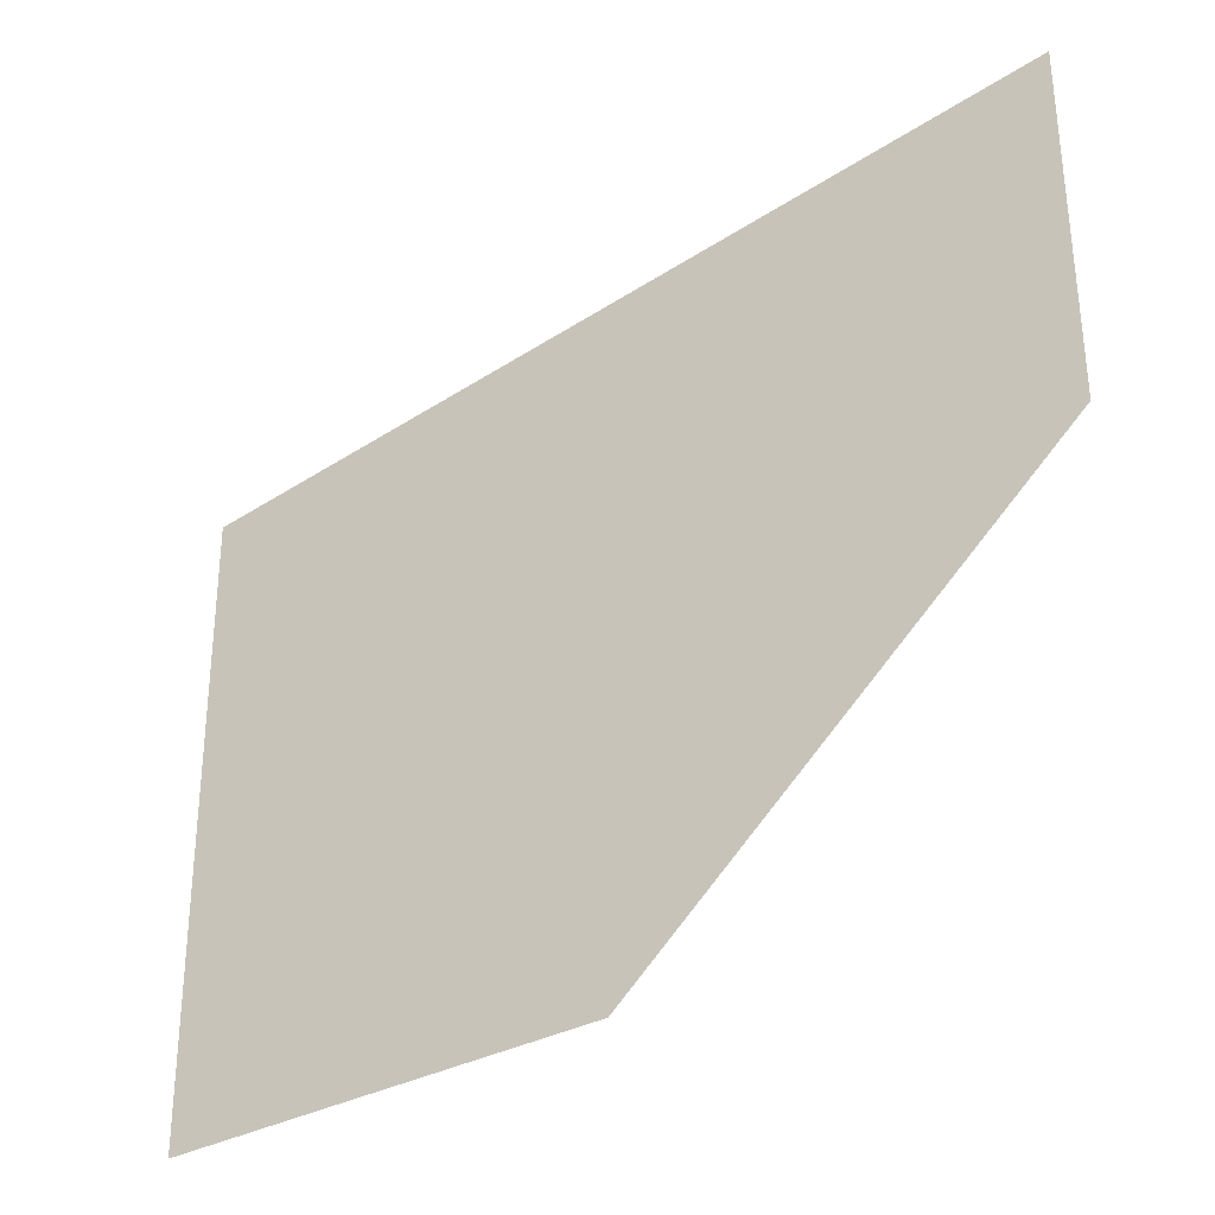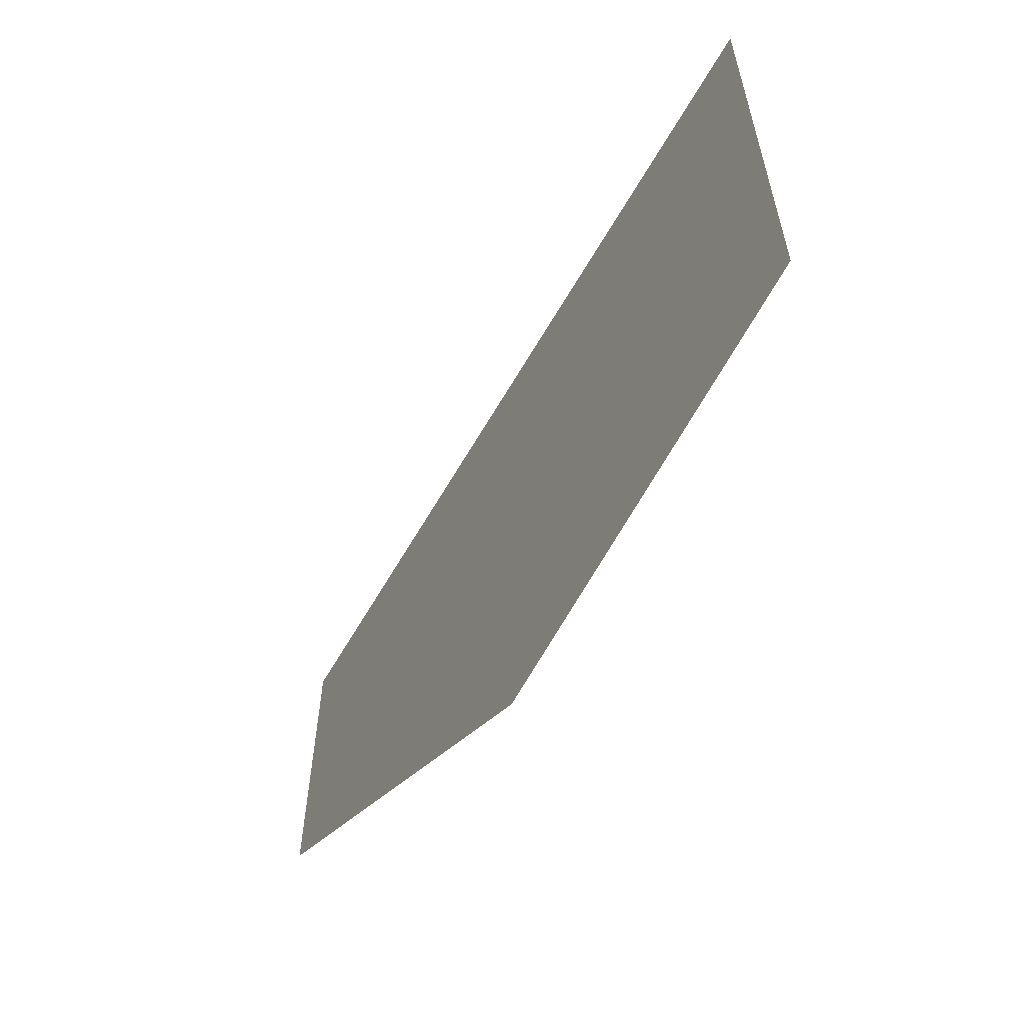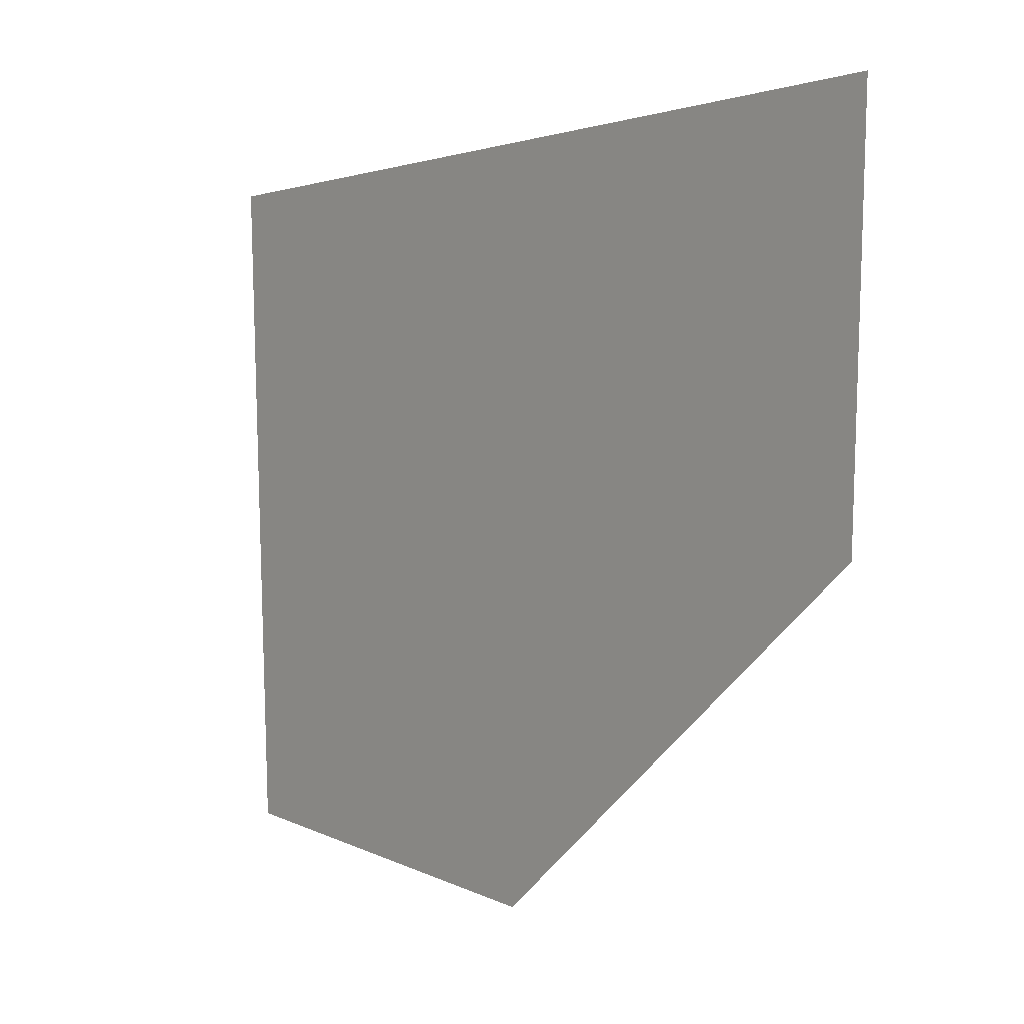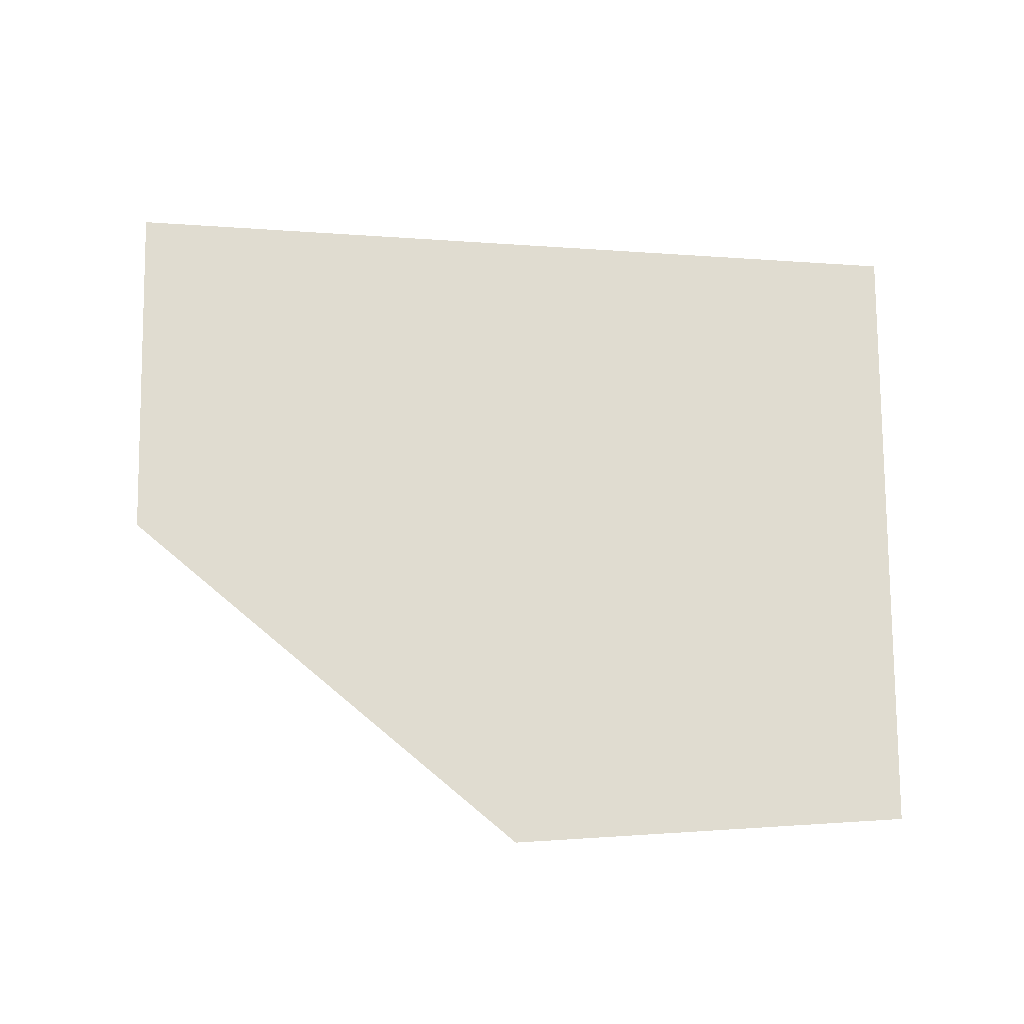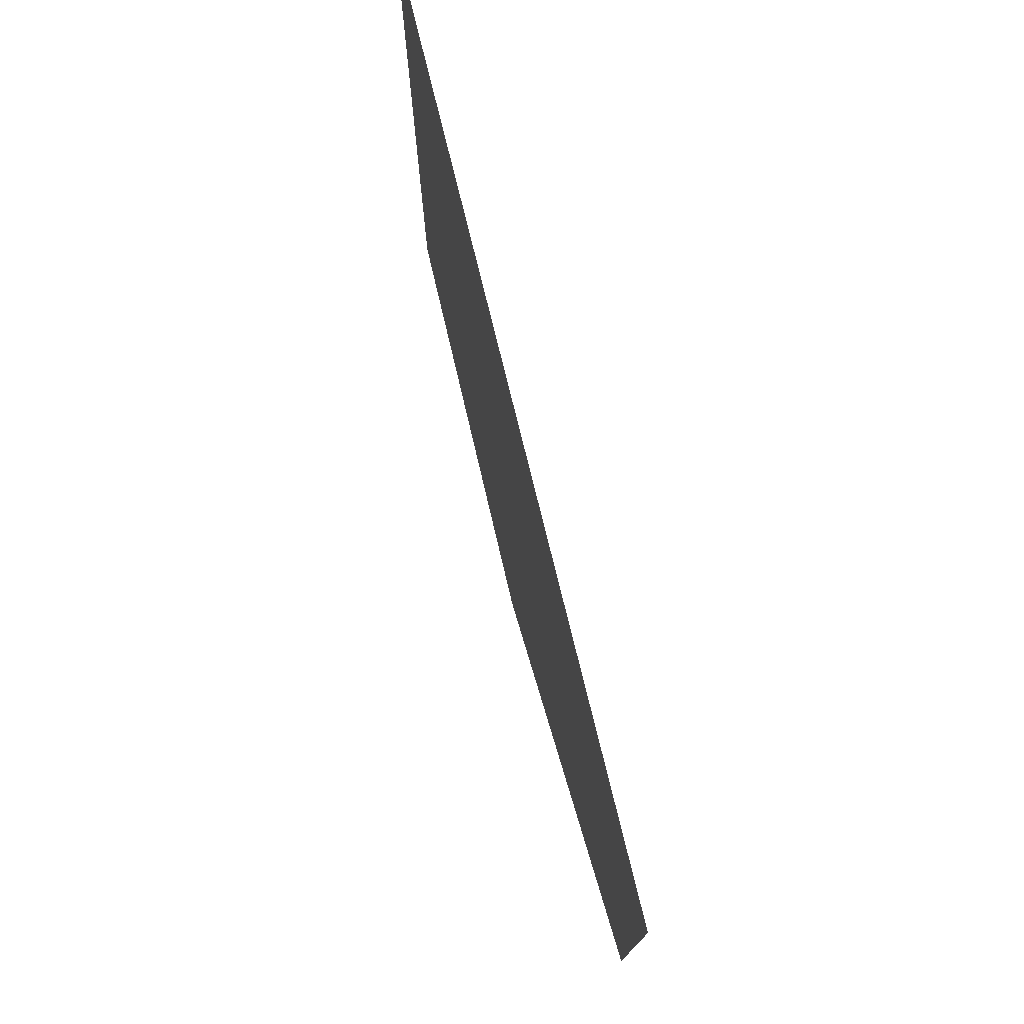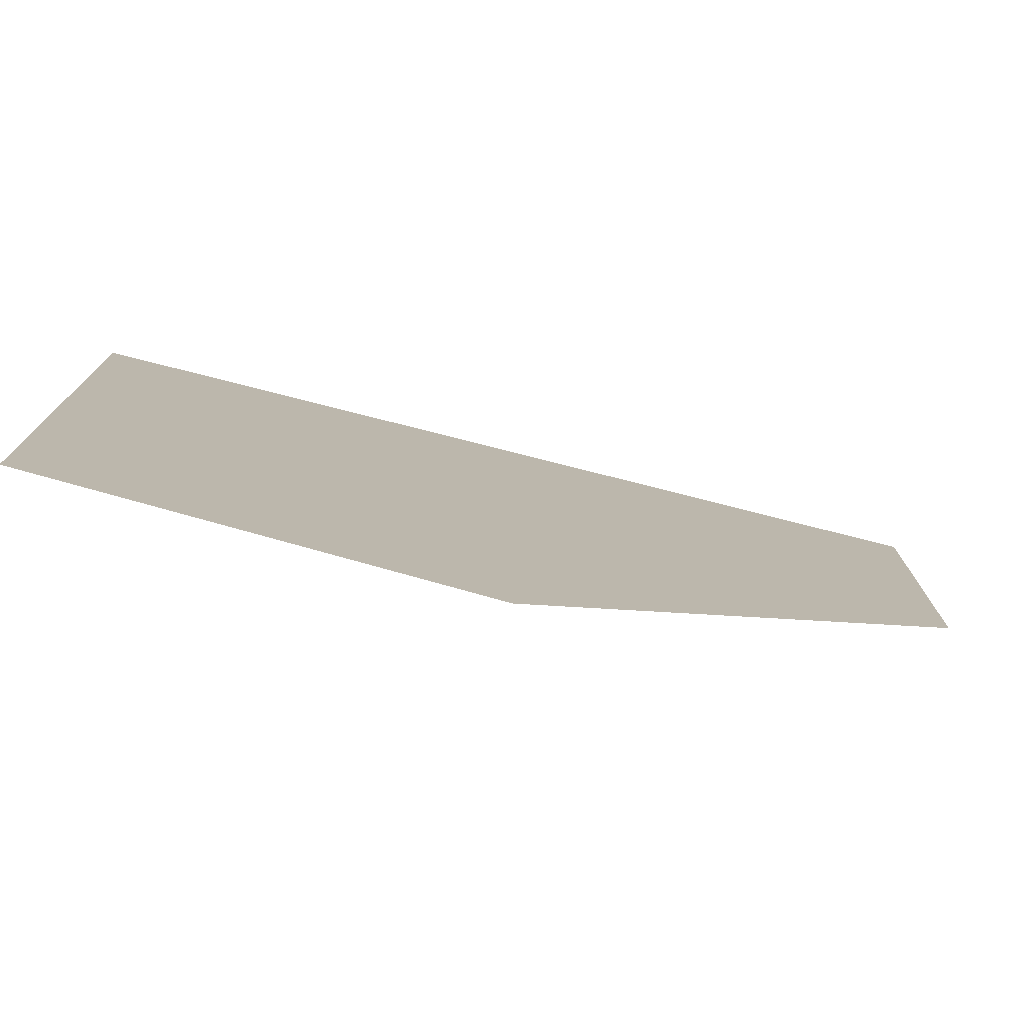
<metadata>
{"format":"obj","ext":"obj","renderer":"f3d","projection":"perspective","resolution":1024,"background":"white","views":[{"elev":-40.1,"azim":35.0,"up":"+Z"},{"elev":-66.3,"azim":-119.8,"up":"+Z"},{"elev":5.2,"azim":50.3,"up":"+Z"},{"elev":69.6,"azim":179.3,"up":"+Y"},{"elev":74.8,"azim":76.7,"up":"+Z"},{"elev":-79.1,"azim":-14.9,"up":"+Z"}]}
</metadata>
<code>
g Puddle_04
v -0.05795 0 -0.04992
v -0.06094 -0 0.04297
v 0.06094 -0 0.05279
v 0.05952 0 -0.001438
v 7.5e-05 0 -0.05279
f 2 1 5 4 3

</code>
